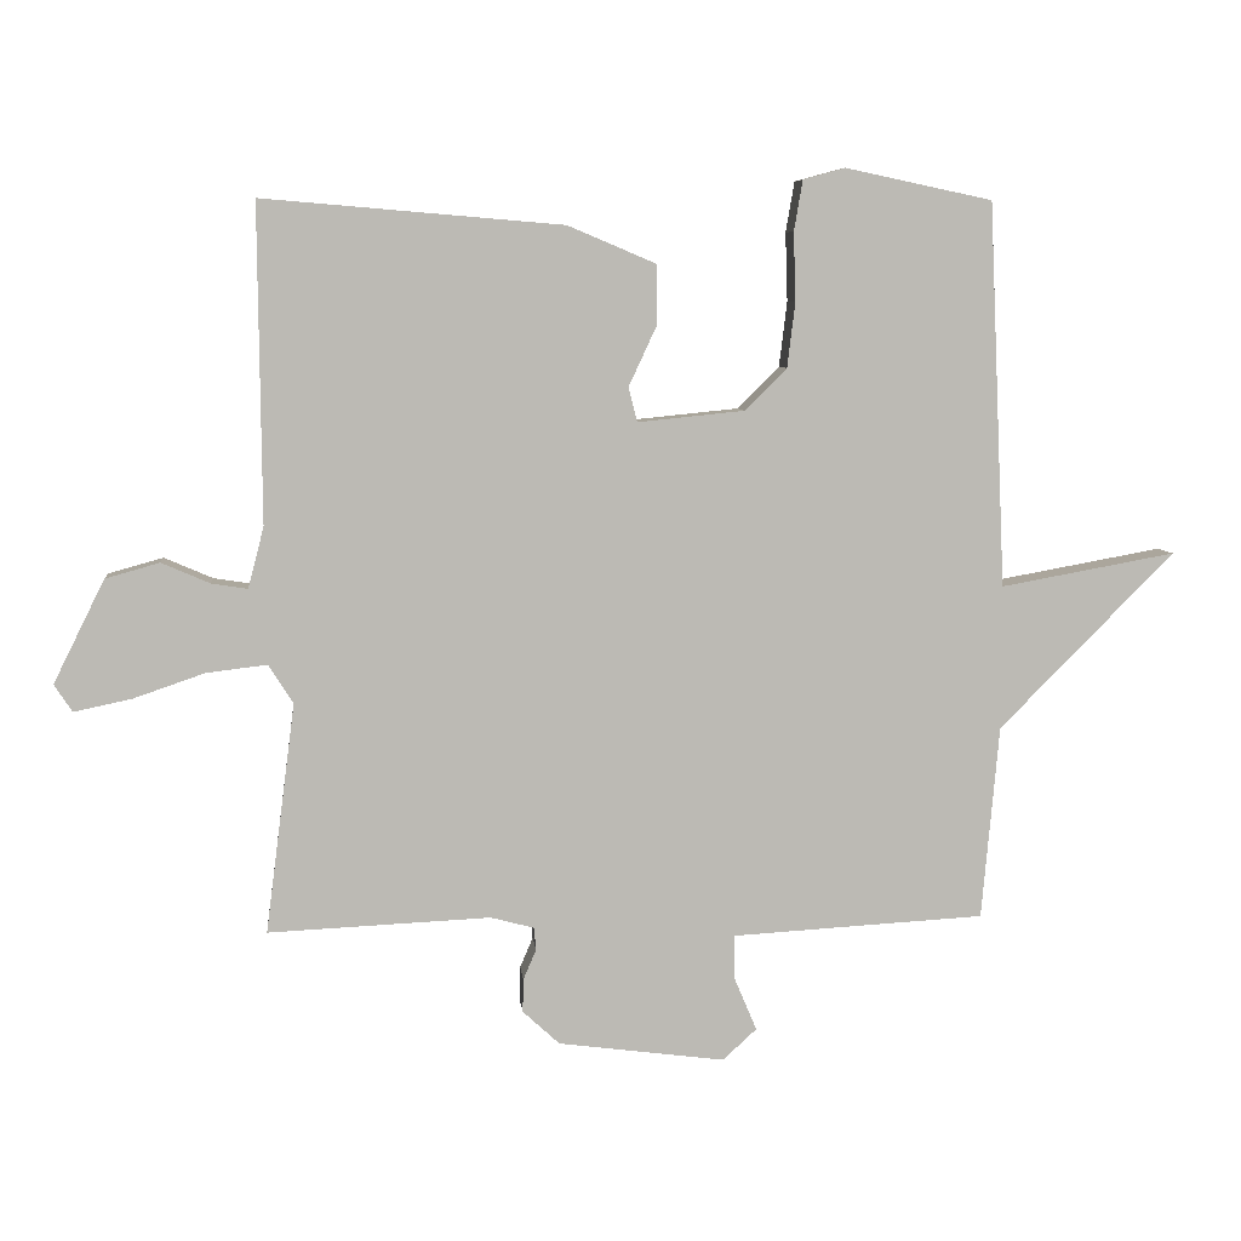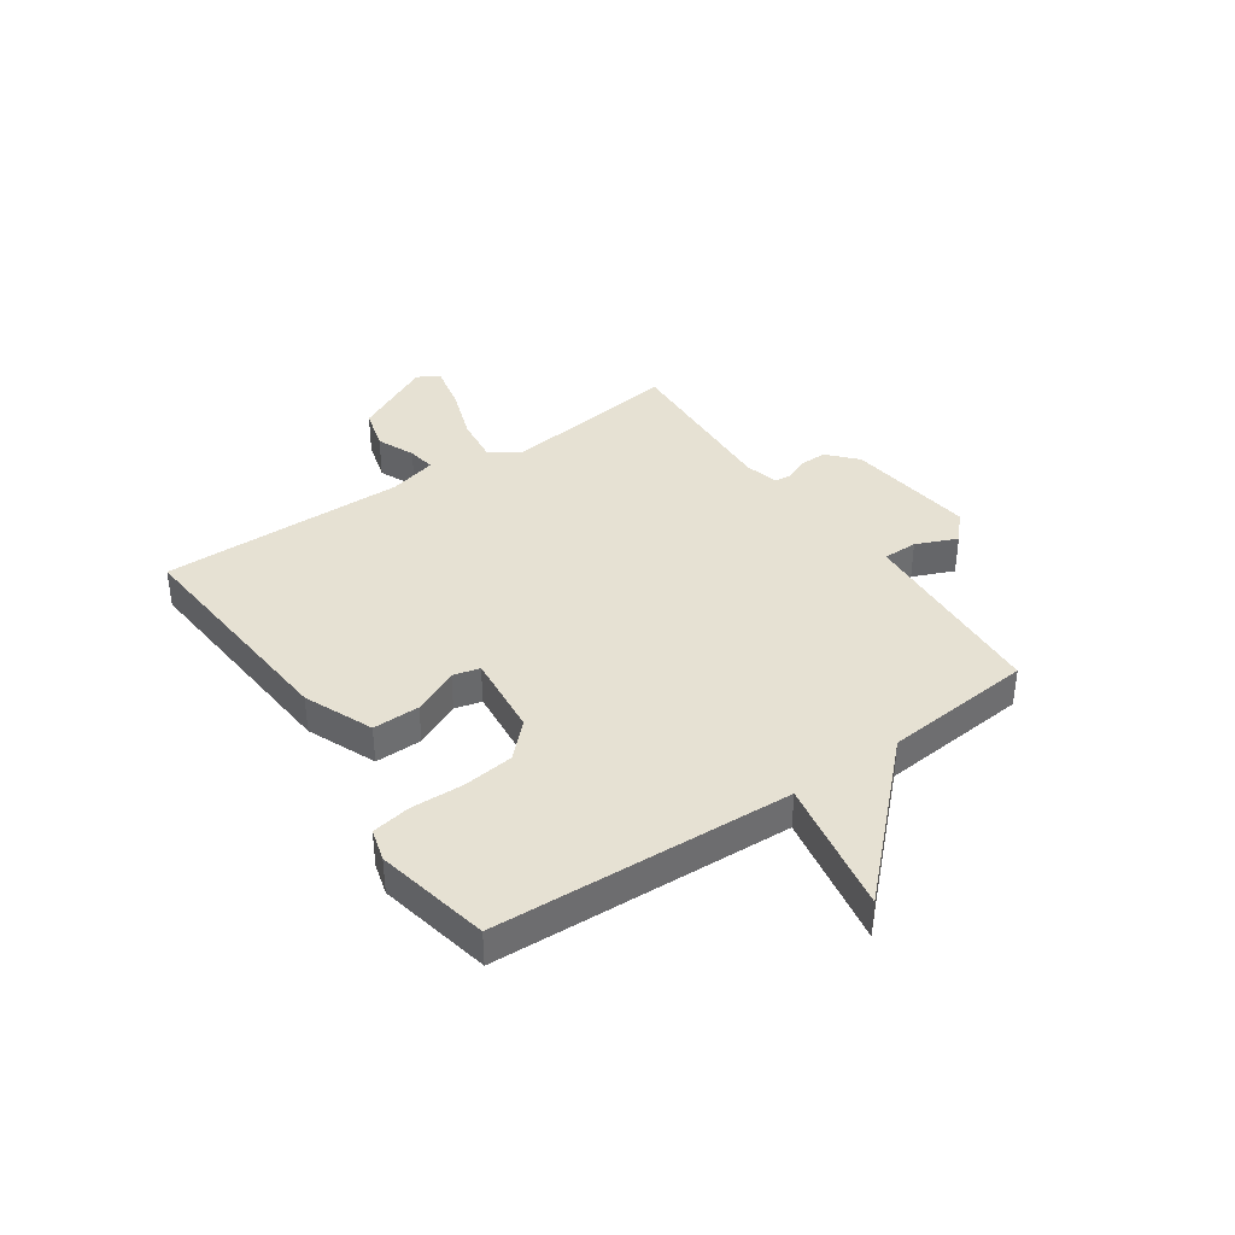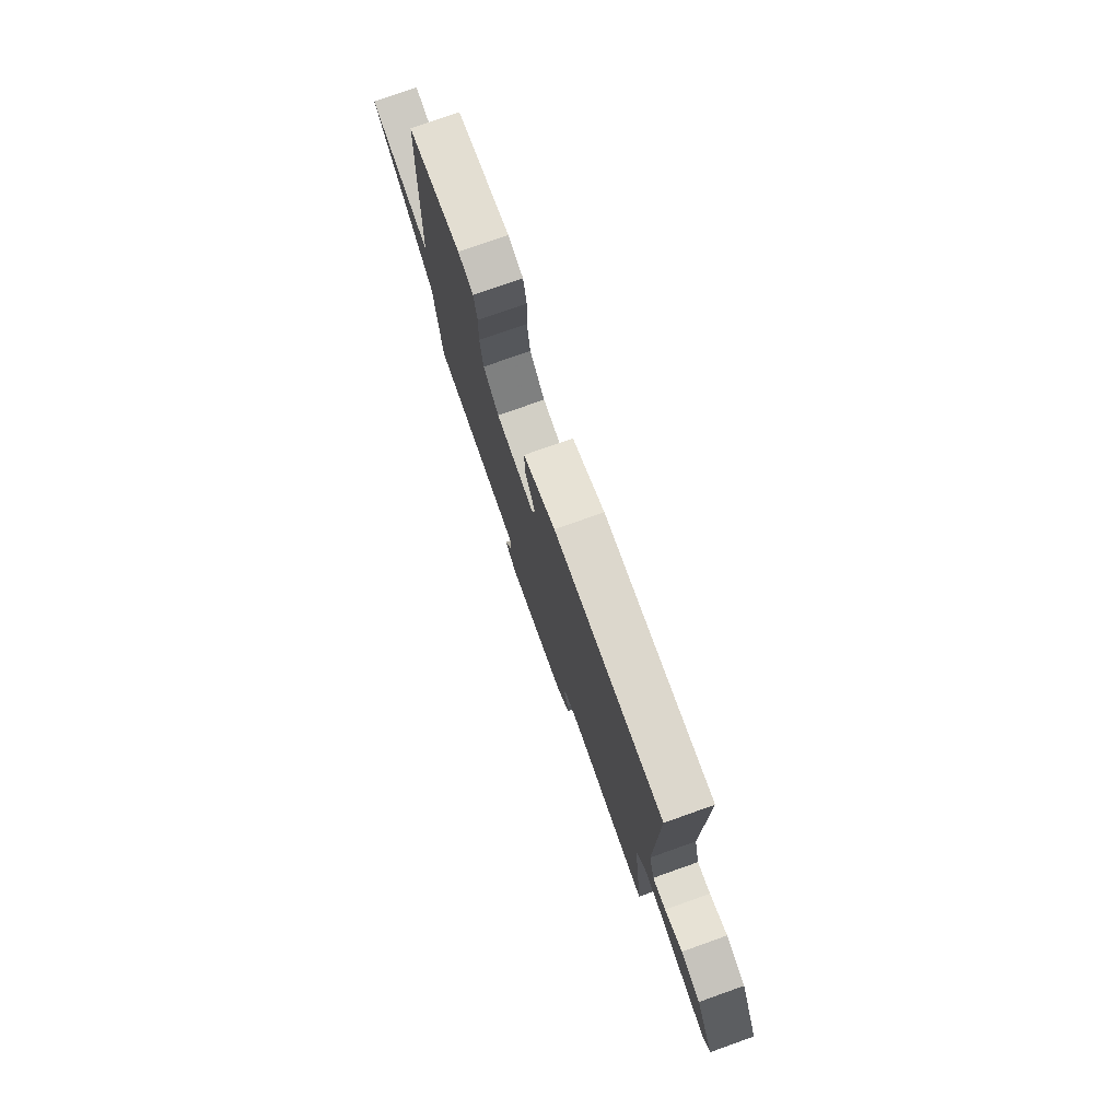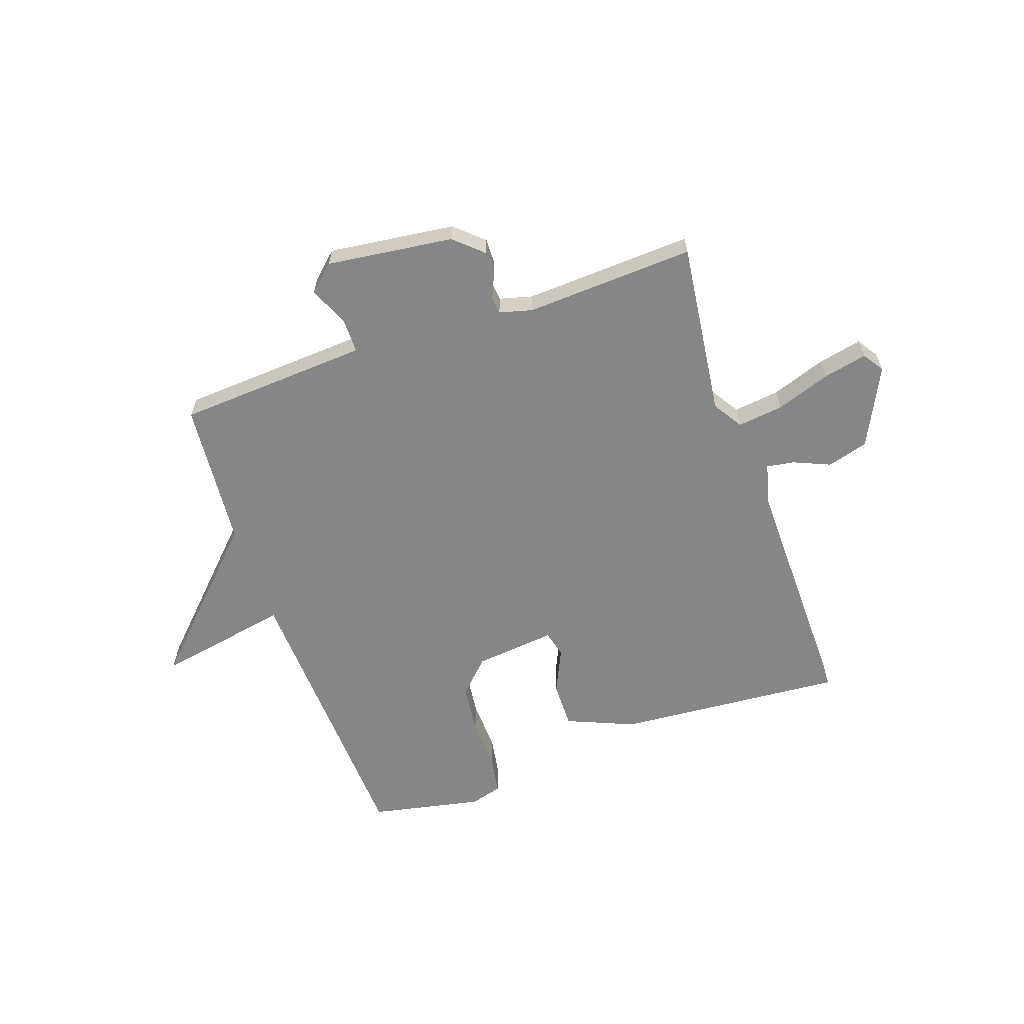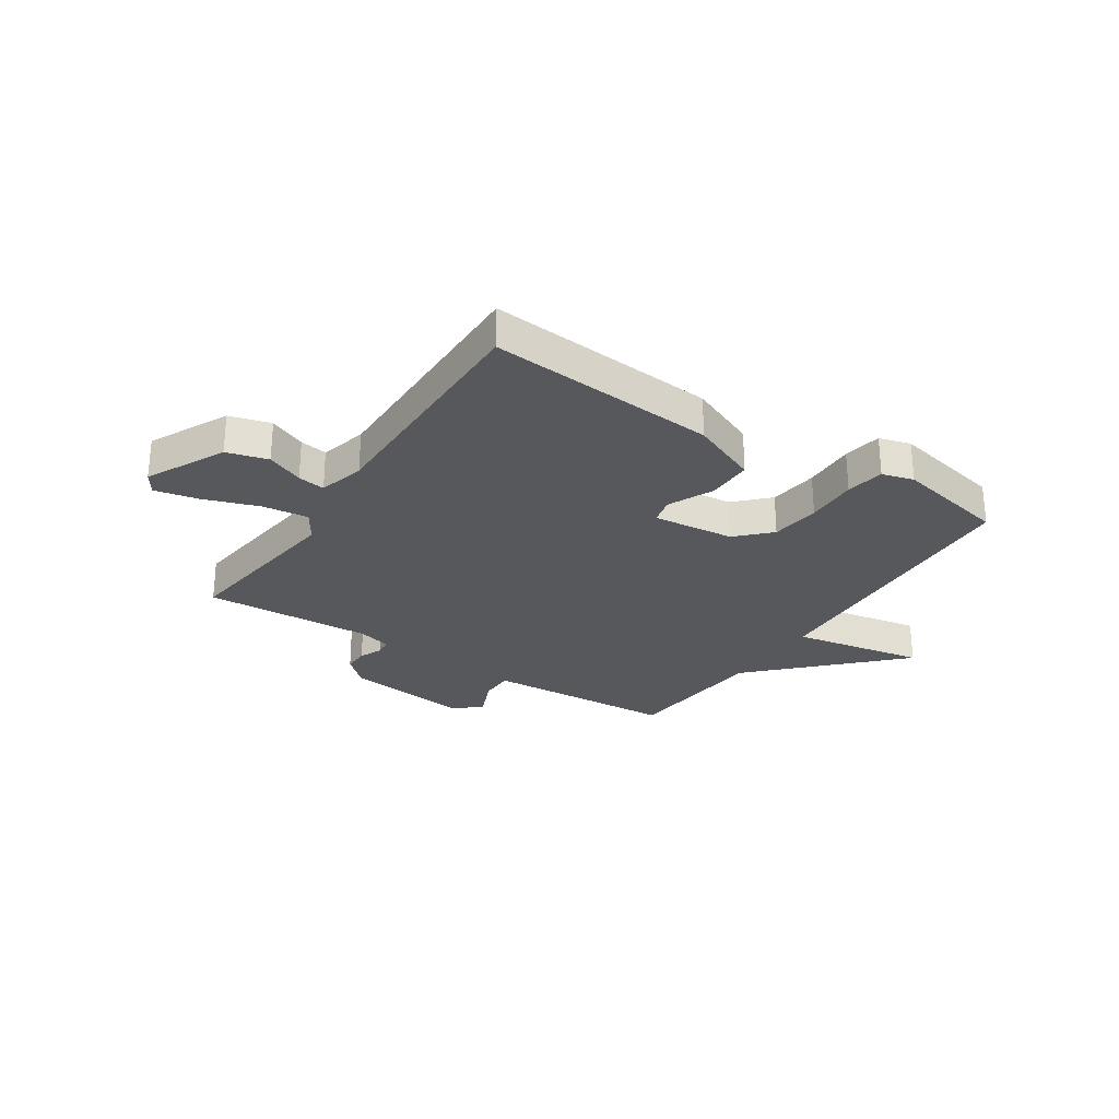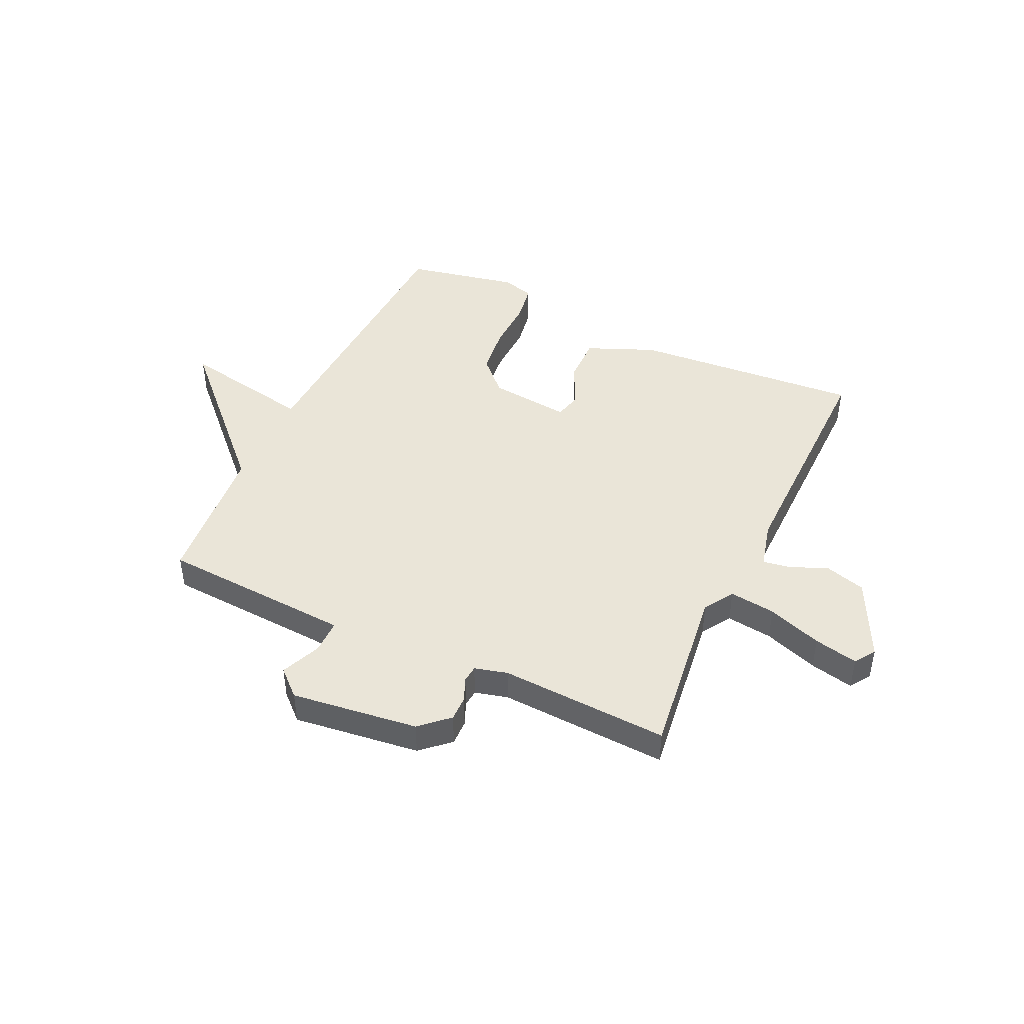
<metadata>
{"format":"obj","ext":"obj","renderer":"f3d","projection":"perspective","resolution":1024,"background":"white","views":[{"elev":6.9,"azim":-5.8,"up":"+Z"},{"elev":38.7,"azim":55.5,"up":"+Y"},{"elev":77.0,"azim":-109.5,"up":"+Z"},{"elev":-62.2,"azim":-160.6,"up":"+Y"},{"elev":-27.8,"azim":-33.2,"up":"+Y"},{"elev":45.2,"azim":-154.7,"up":"+Y"}]}
</metadata>
<code>
v -0.5 0.07 0.5
v -0.084 0.07 0.465
v 0.039 0.07 0.413
v 0.038 0.07 0.329
v 0 0.07 0.247
v 0.012 0.07 0.199
v 0.16 0.07 0.214
v 0.218 0.07 0.272
v 0.229 0.07 0.362
v 0.226 0.07 0.457
v 0.238 0.07 0.527
v 0.296 0.07 0.543
v 0.5 0.07 0.5
v 0.524 0.07 -0.032
v 0.766 0.07 0.012
v 0.524 0.07 -0.232
v 0.5 0.07 -0.5
v 0.288 0.07 -0.512
v 0.15 0.07 -0.52
v 0.15 0.07 -0.582
v 0.181 0.07 -0.655
v 0.134 0.07 -0.698
v -0.097 0.07 -0.668
v -0.148 0.07 -0.621
v -0.147 0.07 -0.575
v -0.129 0.07 -0.533
v -0.132 0.07 -0.502
v -0.192 0.07 -0.486
v -0.5 0.07 -0.5
v -0.459 0.07 -0.182
v -0.493 0.07 -0.128
v -0.577 0.07 -0.138
v -0.676 0.07 -0.172
v -0.756 0.07 -0.189
v -0.781 0.07 -0.151
v -0.71 0.07 -0.008
v -0.635 0.07 0.013
v -0.568 0.07 -0.016
v -0.518 0.07 -0.024
v -0.496 0.07 0.061
v -0.5 0 0.5
v -0.084 0 0.465
v 0.039 0 0.413
v 0.038 0 0.329
v 0 0 0.247
v 0.012 0 0.199
v 0.16 0 0.214
v 0.218 0 0.272
v 0.229 0 0.362
v 0.226 0 0.457
v 0.238 0 0.527
v 0.296 0 0.543
v 0.5 0 0.5
v 0.524 0 -0.032
v 0.766 0 0.012
v 0.524 0 -0.232
v 0.5 0 -0.5
v 0.288 0 -0.512
v 0.15 0 -0.52
v 0.15 0 -0.582
v 0.181 0 -0.655
v 0.134 0 -0.698
v -0.097 0 -0.668
v -0.148 0 -0.621
v -0.147 0 -0.575
v -0.129 0 -0.533
v -0.132 0 -0.502
v -0.192 0 -0.486
v -0.5 0 -0.5
v -0.459 0 -0.182
v -0.493 0 -0.128
v -0.577 0 -0.138
v -0.676 0 -0.172
v -0.756 0 -0.189
v -0.781 0 -0.151
v -0.71 0 -0.008
v -0.635 0 0.013
v -0.568 0 -0.016
v -0.518 0 -0.024
v -0.496 0 0.061
f 36 37 38
f 35 36 38
f 34 35 38
f 33 34 38
f 32 33 38
f 31 32 38 39
f 30 31 39 40
f 28 29 30
f 40 1 2
f 30 40 2
f 28 30 2
f 27 28 2
f 24 25 26
f 23 24 26
f 22 23 26
f 21 22 26
f 20 21 26
f 26 27 2
f 20 26 2
f 19 20 2
f 16 17 18
f 14 15 16
f 14 16 18
f 13 14 18
f 12 13 18
f 11 12 18
f 10 11 18
f 9 10 18
f 8 9 18 19
f 2 3 4 5
f 2 5 6
f 19 2 6
f 7 8 19
f 6 7 19
f 78 77 76
f 78 76 75
f 78 75 74
f 78 74 73
f 78 73 72
f 79 78 72 71
f 80 79 71 70
f 70 69 68
f 42 41 80
f 42 80 70
f 42 70 68
f 42 68 67
f 66 65 64
f 66 64 63
f 66 63 62
f 66 62 61
f 66 61 60
f 42 67 66
f 42 66 60
f 42 60 59
f 58 57 56
f 56 55 54
f 58 56 54
f 58 54 53
f 58 53 52
f 58 52 51
f 58 51 50
f 58 50 49
f 59 58 49 48
f 45 44 43 42
f 46 45 42
f 46 42 59
f 59 48 47
f 59 47 46
f 1 41 42 2
f 2 42 43 3
f 3 43 44 4
f 4 44 45 5
f 5 45 46 6
f 6 46 47 7
f 7 47 48 8
f 8 48 49 9
f 9 49 50 10
f 10 50 51 11
f 11 51 52 12
f 12 52 53 13
f 13 53 54 14
f 14 54 55 15
f 15 55 56 16
f 16 56 57 17
f 17 57 58 18
f 18 58 59 19
f 19 59 60 20
f 20 60 61 21
f 21 61 62 22
f 22 62 63 23
f 23 63 64 24
f 24 64 65 25
f 25 65 66 26
f 26 66 67 27
f 27 67 68 28
f 28 68 69 29
f 29 69 70 30
f 30 70 71 31
f 31 71 72 32
f 32 72 73 33
f 33 73 74 34
f 34 74 75 35
f 35 75 76 36
f 36 76 77 37
f 37 77 78 38
f 38 78 79 39
f 39 79 80 40
f 40 80 41 1

</code>
